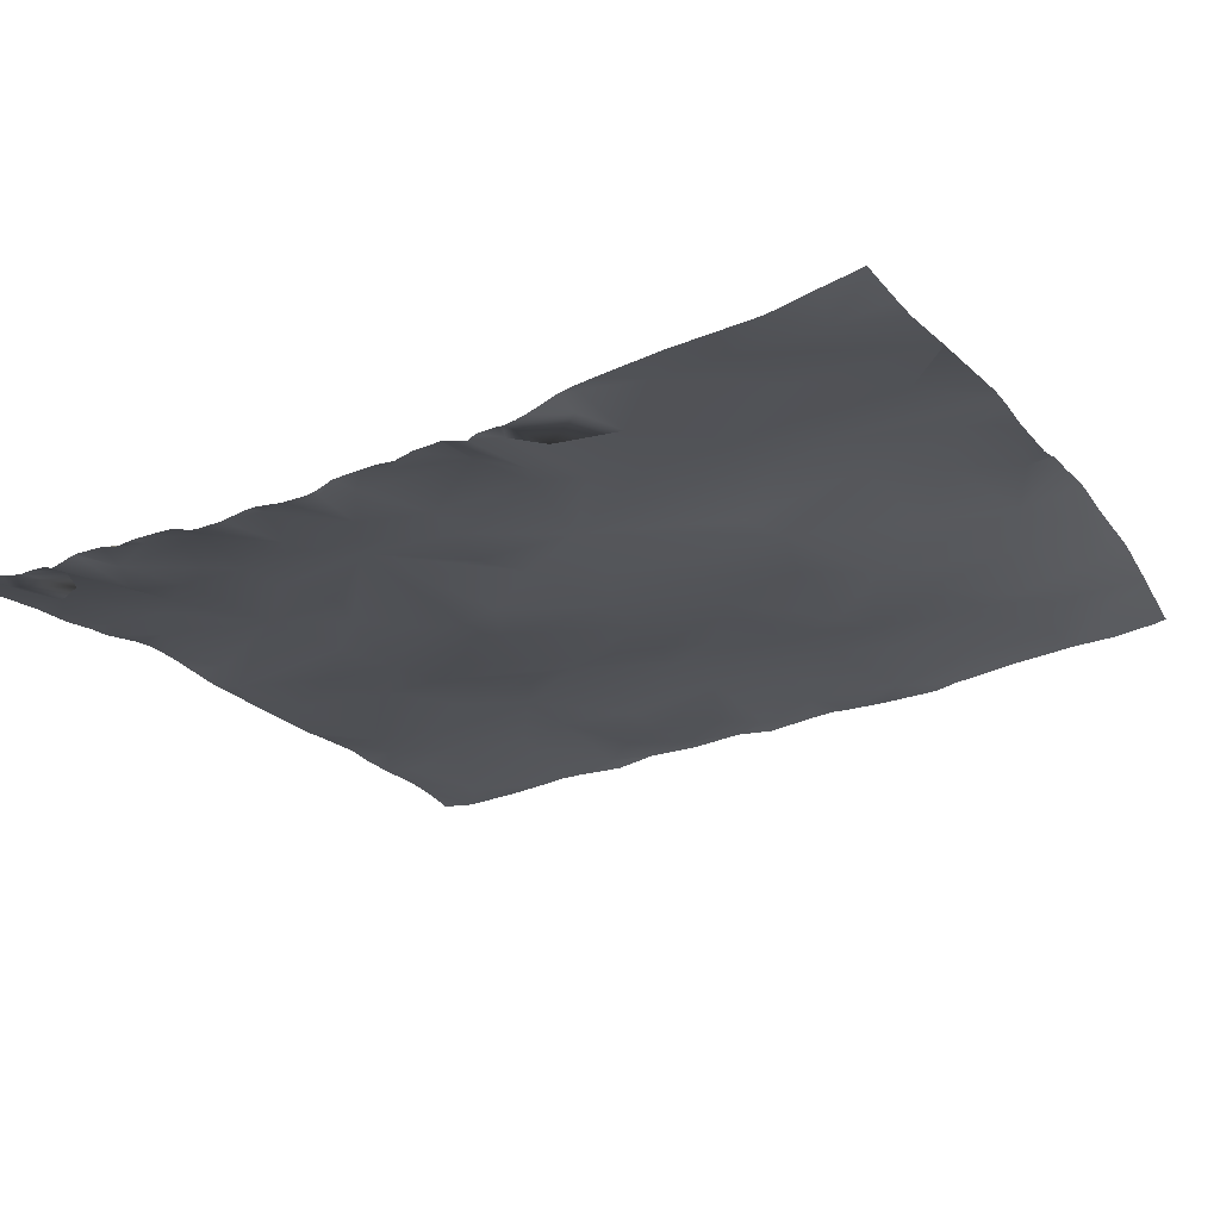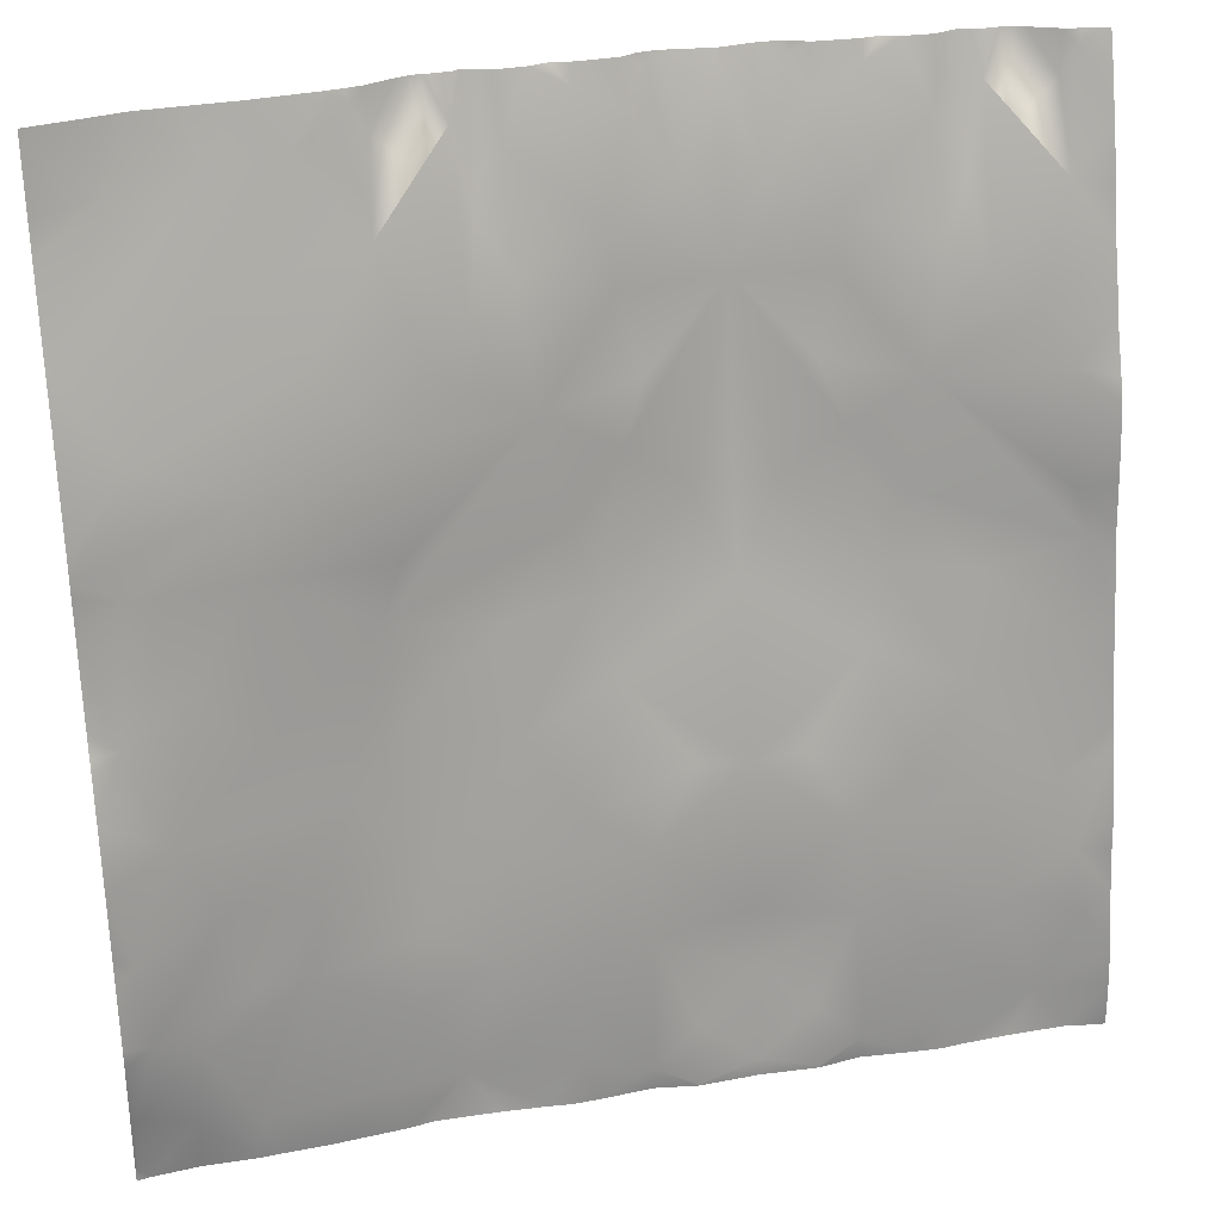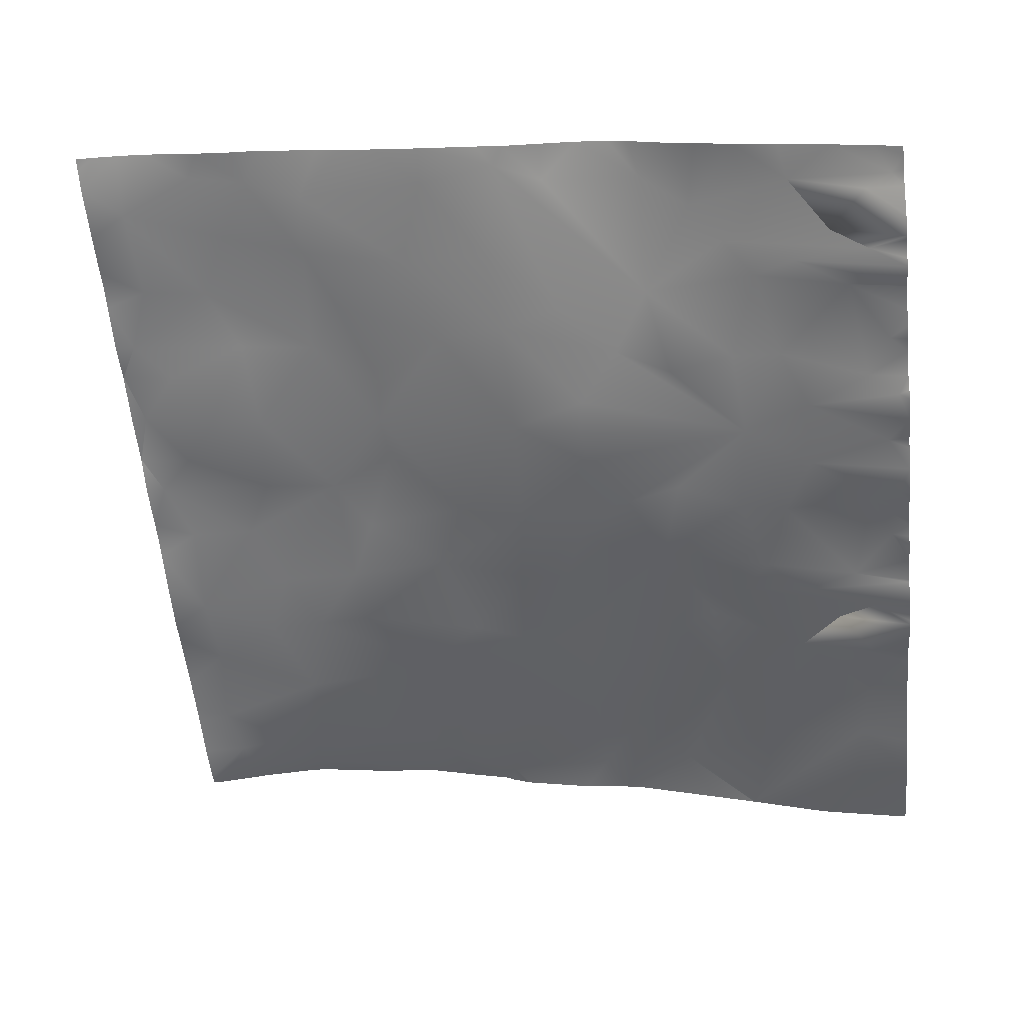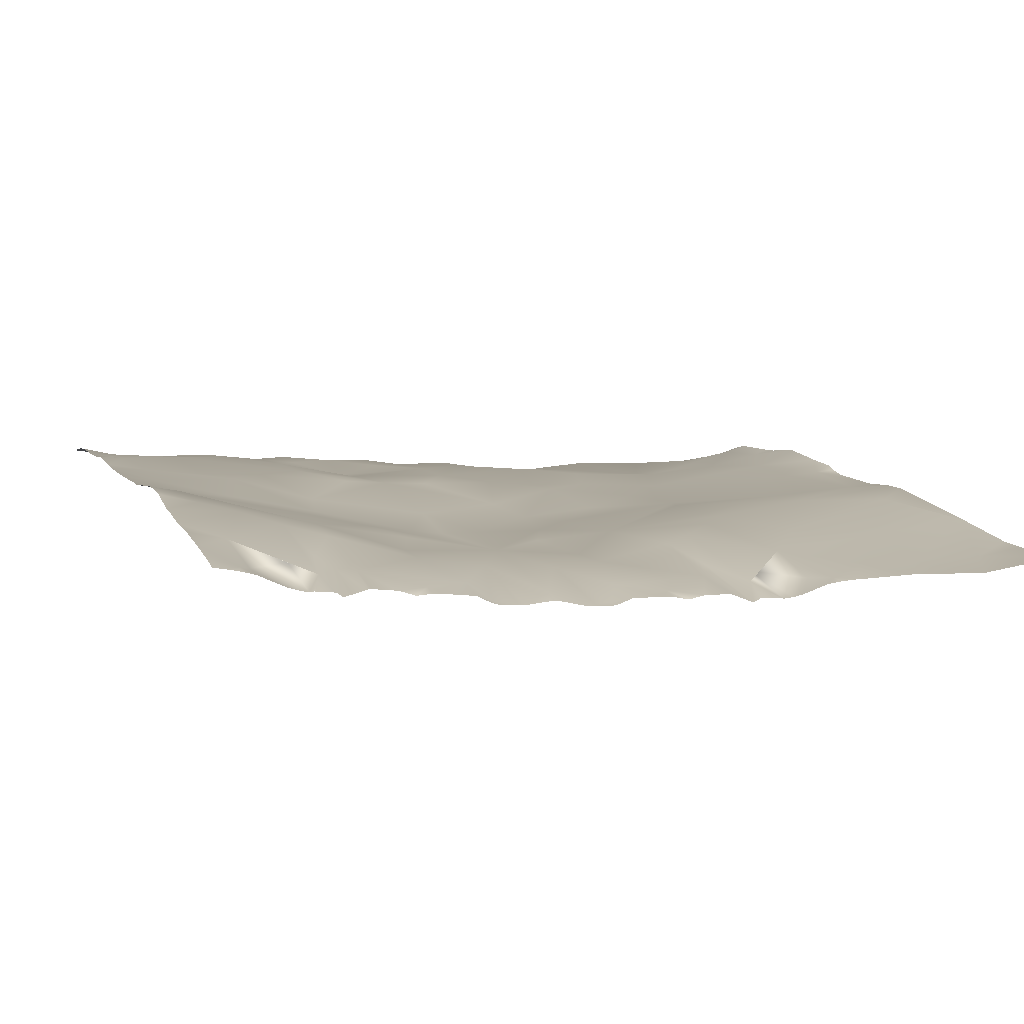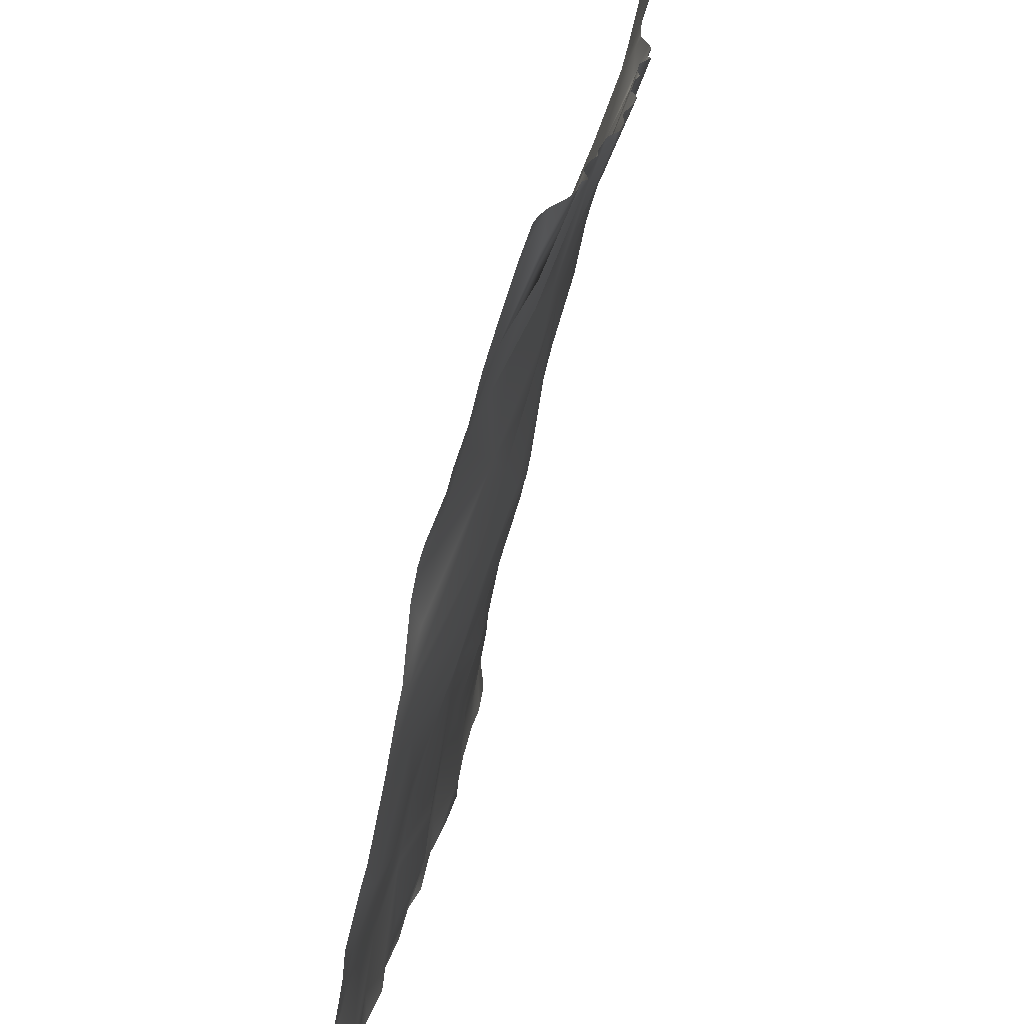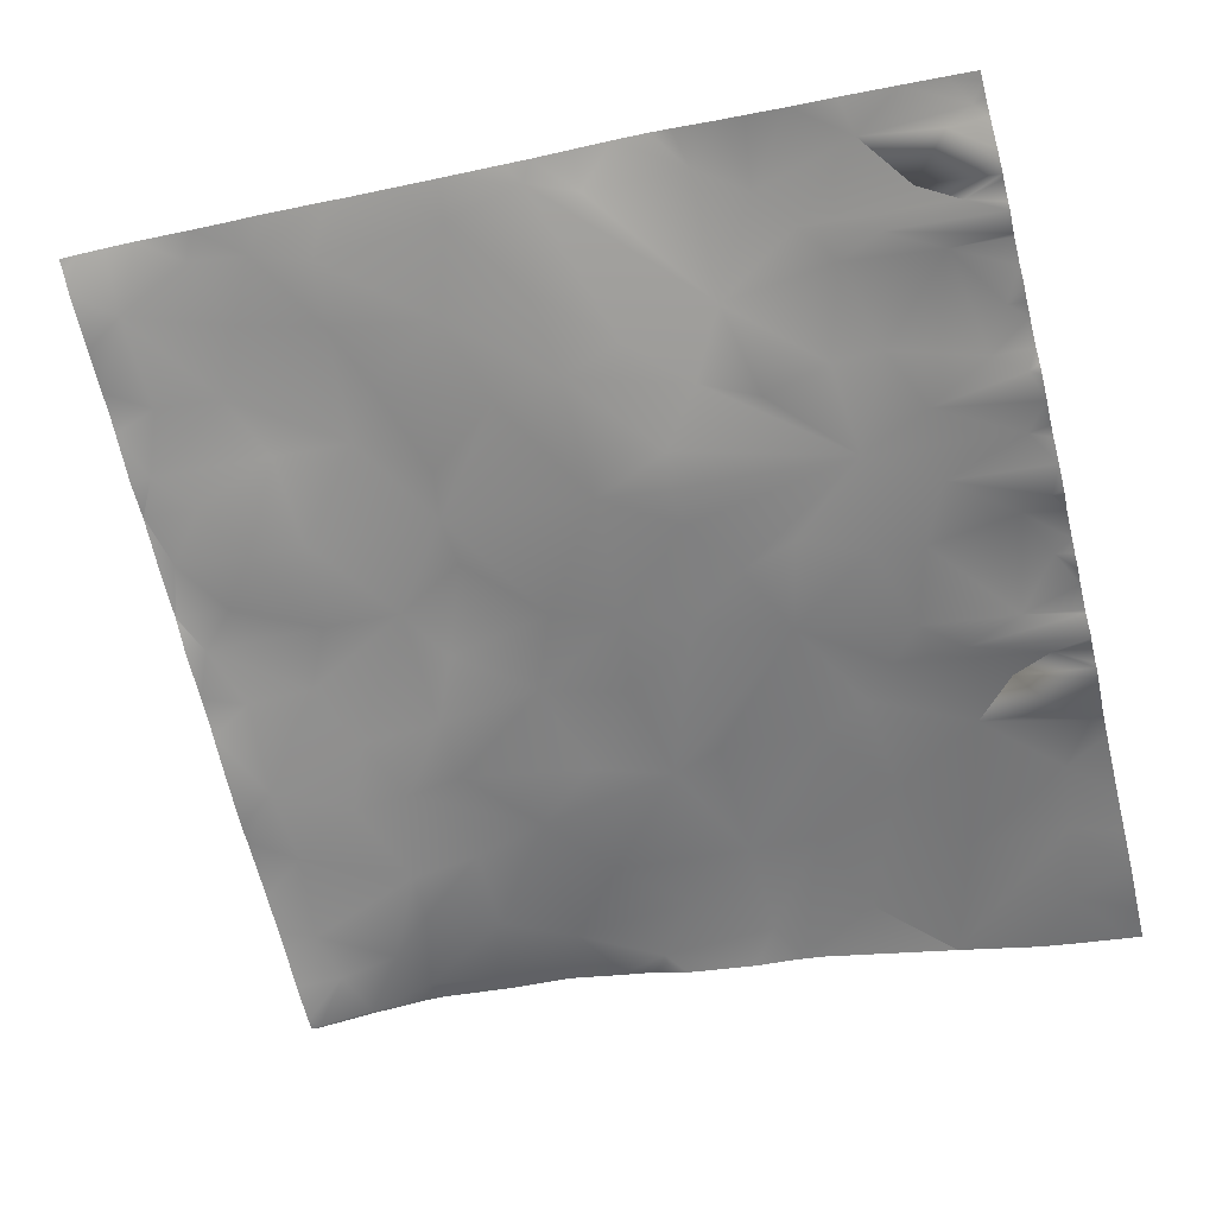
<metadata>
{"format":"obj","ext":"obj","renderer":"f3d","projection":"perspective","resolution":1024,"background":"white","views":[{"elev":-32.7,"azim":26.7,"up":"+Y"},{"elev":30.9,"azim":167.0,"up":"+Z"},{"elev":-59.4,"azim":-84.2,"up":"+Y"},{"elev":-4.4,"azim":-19.6,"up":"+Y"},{"elev":24.0,"azim":-80.1,"up":"+Z"},{"elev":-69.8,"azim":-76.3,"up":"+Y"}]}
</metadata>
<code>
o lod_0_821_Cube
v 480.4 -7.544 877.8
v 479.7 -6.408 871.1
v 487.4 -6.783 874.1
v 483.7 -6.119 862.4
v 506 -4.551 857.9
v 501.7 -5.221 860.1
v 506 -5.983 864.2
v 512 -7.902 868.5
v 494.4 -5.148 862.8
v 502 -7.188 873.9
v 512 -8.682 874.8
v 494.8 -6.25 870.4
v 502.1 -8.936 882.9
v 489.1 -9.892 883.8
v 506.8 -10.87 890.8
v 482.1 -9.616 884.4
v 496.4 -10.01 886.9
v 500 -14.04 899.1
v 490.8 -11.47 895.6
v 498.6 -16.18 906.7
v 480.8 -12.38 899
v 489.5 -14.72 905.6
v 478.8 -13.94 907.8
v 507.9 -18.86 915.6
v 496.1 -17.12 913.7
v 512 -22.18 934.6
v 501.6 -18.78 920.1
v 494.1 -18.97 924.2
v 504.1 -20.41 926.3
v 501.8 -22.33 933.6
v 501.5 -23.41 939
v 492.3 -21.14 936.7
v 508.1 -24.32 942.1
v 492.6 -25.25 947
v 503.7 -26.4 948.9
v 505.5 -28.4 952
v 498.9 -27.05 951.2
v 489.8 -23.62 941
v 488.3 -19.82 933.3
v 488.1 -25.87 949.2
v 486 -24.51 945
v 481.2 -25.36 949
v 480.6 -21.94 940.7
v 479.6 -25.4 951.9
v 484.1 -18.27 929.7
v 480.7 -16.91 924.4
v 480.8 -14.74 913.2
v 571.7 -3.288 859
v 571.5 -2.648 865.4
v 565.9 -3.733 863.3
v 569.4 -3.08 873
v 564.4 -4.292 870.3
v 559.8 -3.994 861.9
v 559.3 -6.342 875.5
v 553.8 -7.074 875.4
v 549.6 -4.507 862.9
v 562 -6.433 883.5
v 552.5 -7.915 883.4
v 570 -4.298 881.2
v 549.4 -10.3 891.9
v 565.5 -7.004 891.9
v 543.6 -7.544 877.8
v 544.3 -6.408 871.1
v 536.6 -6.783 874.1
v 540.3 -6.119 862.4
v 518 -4.551 857.9
v 512 -4.958 859.6
v 522.3 -5.221 860.1
v 518 -5.983 864.2
v 529.6 -5.148 862.8
v 522 -7.188 873.9
v 529.2 -6.25 870.4
v 521.9 -8.936 882.9
v 512 -10.86 890.1
v 534.9 -9.892 883.8
v 517.2 -10.87 890.8
v 541.9 -9.616 884.4
v 527.6 -10.01 886.9
v 524 -14.04 899.1
v 512 -16.12 907.1
v 533.2 -11.47 895.6
v 525.4 -16.18 906.7
v 543.2 -12.38 899
v 534.5 -14.72 905.6
v 545.2 -13.94 907.8
v 516.1 -18.86 915.6
v 512 -19.09 915
v 527.9 -17.12 913.7
v 522.3 -18.78 920.1
v 529.9 -18.97 924.2
v 519.9 -20.41 926.3
v 522.2 -22.33 933.6
v 522.5 -23.41 939
v 531.7 -21.14 936.7
v 515.9 -24.32 942.1
v 512 -25.33 945.1
v 512 -27.35 950.9
v 531.4 -25.25 947
v 520.3 -26.4 948.9
v 518.5 -28.4 952
v 525.1 -27.05 951.2
v 534.2 -23.62 941
v 535.7 -19.82 933.3
v 535.9 -25.87 949.2
v 538 -24.51 945
v 542.8 -25.36 949
v 543.4 -21.94 940.7
v 544.4 -25.4 951.9
v 539.9 -18.27 929.7
v 549.8 -23.68 948.5
v 543.3 -16.91 924.4
v 550.1 -18.82 931.1
v 558.4 -19.44 937.3
v 557.2 -23.16 947.7
v 565.8 -14.26 925.5
v 571.9 -17.26 933.7
v 565.6 -22.54 946.7
v 556.2 -14.39 921.4
v 543.2 -14.74 913.2
v 549.5 -14.7 919.6
v 556.4 -13.25 913.9
v 567.2 -11.8 914.3
v 556.9 -9.962 898.4
v 562.9 -9.716 905.7
v 569.3 -8.651 901.1
v 571.7 -6.473 896
v 568.1 -23.56 953.1
v 562.6 -24.66 953.1
v 557.9 -24.84 953.1
v 571.9 -22.55 951.7
v 571.9 -22.83 953.1
v 570.6 -23.1 953.1
v 571.9 -21.23 945.9
v 571.9 -20.39 942.5
v 571.9 -17.26 933.7
v 544.8 -25.87 953.1
v 543.1 -26.21 953.1
v 546.5 -25.66 953.1
v 553.3 -25.01 953.1
v 540.1 -27.35 953.1
v 539 -27.63 953.1
v 537.8 -27.82 953.1
v 537.3 -27.73 953.1
v 535.1 -27.81 953.1
v 526.9 -28.03 953.1
v 525.1 -27.81 953.1
v 523.6 -27.82 953.1
v 519 -28.61 953.1
v 518 -28.85 953.1
v 515.3 -28.82 953.1
v 512.6 -28.4 953.1
v 534.3 -28.26 953.1
v 531.9 -27.47 953.1
v 520.5 -27.96 953.1
v 531.5 -27.42 953.1
v 528.7 -27.55 953.1
v 512 -28.36 953.1
v 511.4 -28.4 953.1
v 506 -28.85 953.1
v 505 -28.61 953.1
v 508.7 -28.82 953.1
v 500.4 -27.82 953.1
v 498.9 -27.81 953.1
v 497.1 -28.03 953.1
v 503.5 -27.96 953.1
v 495.3 -27.55 953.1
v 492.5 -27.42 953.1
v 480.9 -26.21 953.1
v 479.2 -25.87 953.1
v 485 -27.63 953.1
v 483.9 -27.35 953.1
v 477.5 -25.66 953.1
v 476.6 -25.57 953.1
v 476.6 -24.44 950
v 492.1 -27.47 953.1
v 489.7 -28.26 953.1
v 488.9 -27.81 953.1
v 486.7 -27.73 953.1
v 486.2 -27.82 953.1
v 476.6 -23.03 945.6
v 476.6 -21.27 939.8
v 571.9 -17.25 933.7
v 571.9 -17.23 933.6
v 571.9 -17.26 933.7
v 571.9 -12.21 918.9
v 571.9 -11.76 916.7
v 571.9 -11.49 915.3
v 571.9 -8.24 901.2
v 571.9 -9.102 903.3
v 571.9 -7.506 899.8
v 571.9 -10.99 911.3
v 571.9 -6.43 896
v 571.9 -6.352 895.7
v 571.9 -4.406 889.3
v 571.9 -3.357 880.3
v 571.9 -3.8 883.1
v 571.9 -2.215 873.9
v 571.9 -2.14 872
v 571.9 -3.173 859.3
v 571.9 -3.208 858.8
v 571.9 -2.498 865.5
v 571.9 -3.161 858.1
v 571.9 -3.138 857.8
v 570.6 -3.401 857.8
v 565.8 -3.835 857.8
v 560.8 -3.759 857.8
v 558.4 -3.889 857.8
v 553.5 -4.11 857.8
v 546.1 -4.771 857.8
v 543.6 -5.199 857.8
v 532.6 -4.837 857.8
v 530.4 -4.632 857.8
v 527.8 -4.75 857.8
v 537.3 -5.092 857.8
v 522.3 -5.162 857.8
v 505.9 -4.557 857.8
v 501.7 -5.162 857.8
v 496.2 -4.75 857.8
v 493.6 -4.632 857.8
v 518.1 -4.557 857.8
v 518 -4.549 857.8
v 517.9 -4.547 857.8
v 512 -4.814 857.8
v 506.1 -4.547 857.8
v 506 -4.549 857.8
v 476.6 -18.07 928.5
v 476.6 -18.68 930.7
v 476.6 -20.08 934.9
v 476.6 -16.1 923.4
v 476.6 -14.71 917.6
v 476.6 -15.42 921.2
v 476.6 -10.95 894.1
v 476.6 -12 899.3
v 476.6 -14.27 913.4
v 476.6 -13.8 909
v 476.6 -13.19 906
v 476.6 -10.12 890
v 476.6 -9.382 887.2
v 476.6 -7.704 880.2
v 476.6 -7.367 876.9
v 476.6 -6.626 872.5
v 476.6 -5.283 866.2
v 491.4 -4.837 857.8
v 486.7 -5.092 857.8
v 480.4 -5.199 857.8
v 476.6 -4.877 862.8
v 477.9 -4.771 857.8
v 476.6 -4.667 859.8
v 476.6 -4.649 857.8
f 1 240 239
f 1 241 240
f 2 242 241
f 1 3 2
f 4 242 2
f 3 4 2
f 245 248 246
f 4 244 245
f 5 224 225
f 67 224 5
f 6 217 218
f 6 216 217
f 7 67 5
f 5 6 7
f 7 8 67
f 218 9 6
f 9 243 4
f 8 7 10
f 7 6 10
f 11 8 10
f 12 6 9
f 12 9 4
f 10 6 12
f 12 4 3
f 13 11 10
f 13 10 12
f 13 12 3
f 74 11 13
f 13 3 14
f 14 3 1
f 74 13 15
f 14 1 16
f 15 13 17
f 17 13 14
f 16 238 237
f 74 15 18
f 15 17 18
f 80 74 18
f 19 17 14
f 18 17 19
f 19 14 16
f 20 80 18
f 18 19 20
f 21 19 16
f 21 237 232
f 19 21 22
f 20 19 22
f 21 233 23
f 23 22 21
f 24 80 20
f 87 80 24
f 25 20 22
f 25 22 23
f 26 87 24
f 24 20 27
f 27 20 25
f 26 24 27
f 27 25 28
f 25 23 28
f 26 27 29
f 29 27 28
f 26 29 30
f 29 28 30
f 31 26 30
f 30 28 32
f 31 30 32
f 33 26 31
f 96 26 33
f 97 96 33
f 34 31 32
f 97 161 158
f 33 31 35
f 35 31 34
f 36 33 35
f 36 165 160
f 35 34 37
f 34 166 37
f 37 166 164
f 34 32 38
f 32 39 38
f 32 28 39
f 38 39 40
f 40 179 178
f 41 40 43
f 41 43 42
f 40 39 43
f 42 43 44
f 39 45 43
f 39 28 45
f 44 180 174
f 45 28 46
f 45 228 43
f 45 226 227
f 43 228 181
f 174 172 44
f 46 229 226
f 46 28 47
f 28 23 47
f 46 230 231
f 46 231 229
f 47 235 234
f 23 233 236
f 202 204 48
f 48 200 202
f 48 199 200
f 49 199 48
f 50 49 48
f 50 204 205
f 198 49 51
f 52 49 50
f 52 51 49
f 53 52 50
f 53 206 207
f 51 197 198
f 54 51 52
f 55 52 53
f 54 52 55
f 53 208 56
f 55 53 56
f 57 51 54
f 58 54 55
f 58 57 54
f 57 59 51
f 195 51 59
f 60 57 58
f 57 61 59
f 61 57 60
f 194 59 61
f 62 58 55
f 60 58 62
f 62 55 63
f 63 55 56
f 62 63 64
f 63 56 65
f 64 63 65
f 65 209 210
f 65 210 214
f 66 221 222
f 67 222 223
f 68 213 215
f 68 220 66
f 69 66 67
f 66 69 68
f 69 67 8
f 70 213 68
f 70 211 212
f 8 71 69
f 69 71 68
f 11 71 8
f 72 70 68
f 72 65 70
f 71 72 68
f 72 64 65
f 73 71 11
f 73 72 71
f 73 64 72
f 74 73 11
f 73 75 64
f 75 62 64
f 74 76 73
f 75 77 62
f 76 78 73
f 78 75 73
f 77 60 62
f 74 79 76
f 76 79 78
f 80 79 74
f 81 75 78
f 79 81 78
f 81 77 75
f 82 79 80
f 79 82 81
f 83 77 81
f 83 60 77
f 81 84 83
f 82 84 81
f 85 60 83
f 85 83 84
f 86 82 80
f 87 86 80
f 88 84 82
f 88 85 84
f 26 86 87
f 86 89 82
f 89 88 82
f 26 89 86
f 89 90 88
f 88 90 85
f 26 91 89
f 91 90 89
f 26 92 91
f 91 92 90
f 93 92 26
f 92 94 90
f 93 94 92
f 95 93 26
f 96 95 26
f 97 95 96
f 98 94 93
f 97 150 95
f 95 99 93
f 99 98 93
f 100 99 95
f 100 154 99
f 99 101 98
f 156 98 101
f 101 145 156
f 98 102 94
f 94 102 103
f 94 103 90
f 102 104 103
f 104 142 105
f 105 107 104
f 105 106 107
f 104 107 103
f 106 108 107
f 103 107 109
f 103 109 90
f 108 110 107
f 109 111 90
f 107 112 109
f 109 112 111
f 110 113 107
f 107 113 112
f 138 110 108
f 110 114 113
f 139 114 110
f 112 113 115
f 114 116 113
f 116 115 113
f 114 117 116
f 112 115 118
f 111 112 118
f 115 183 185
f 115 186 118
f 111 119 90
f 90 119 85
f 111 120 119
f 111 118 120
f 120 121 119
f 120 118 121
f 119 121 85
f 118 122 121
f 186 122 118
f 121 123 85
f 85 123 60
f 60 123 61
f 121 124 123
f 124 61 123
f 121 122 124
f 124 125 61
f 124 122 125
f 61 125 126
f 193 61 126
f 191 125 122
f 122 187 191
f 190 126 125
f 126 192 193
f 125 188 190
f 116 182 183
f 116 135 184
f 134 116 117
f 117 133 134
f 132 131 130
f 141 105 142
f 128 114 129
f 147 146 101
f 239 238 1
f 247 249 248
f 189 188 125
f 128 127 117
f 234 230 47
f 157 151 97
f 243 244 4
f 220 221 66
f 178 177 40
f 181 180 43
f 196 195 59
f 144 143 104
f 164 163 37
f 169 168 44
f 168 42 44
f 175 34 38
f 158 157 97
f 160 159 36
f 149 148 100
f 152 104 102
f 225 216 5
f 153 98 155
f 137 106 140
f 136 138 108
f 170 41 42
f 146 145 101
f 163 162 37
f 137 136 108
f 208 209 56
f 161 36 159
f 150 100 95
f 236 235 23
f 147 99 154
f 141 140 106
f 205 206 50
f 214 211 65
f 172 169 44
f 184 182 116
f 171 170 42
f 162 35 37
f 176 175 38
f 153 152 102
f 130 133 117
f 176 40 177
f 1 2 241
f 4 246 242
f 246 4 245
f 245 247 248
f 67 223 224
f 6 5 216
f 218 219 9
f 9 219 243
f 16 1 238
f 21 16 237
f 21 232 233
f 97 33 161
f 36 35 165
f 34 167 166
f 40 41 179
f 44 43 180
f 45 227 228
f 45 46 226
f 174 173 172
f 46 47 230
f 47 23 235
f 202 203 204
f 49 201 199
f 50 48 204
f 198 201 49
f 53 50 206
f 53 207 208
f 195 197 51
f 194 196 59
f 65 56 209
f 67 66 222
f 68 215 220
f 70 212 213
f 70 65 211
f 97 151 150
f 100 148 154
f 156 155 98
f 104 143 142
f 138 139 110
f 139 129 114
f 115 116 183
f 115 185 186
f 186 187 122
f 193 194 61
f 191 189 125
f 190 192 126
f 134 135 116
f 141 106 105
f 128 117 114
f 168 171 42
f 175 167 34
f 152 144 104
f 153 102 98
f 137 108 106
f 170 179 41
f 161 33 36
f 150 149 100
f 147 101 99
f 162 165 35
f 117 127 130
f 127 132 130
f 176 38 40

</code>
